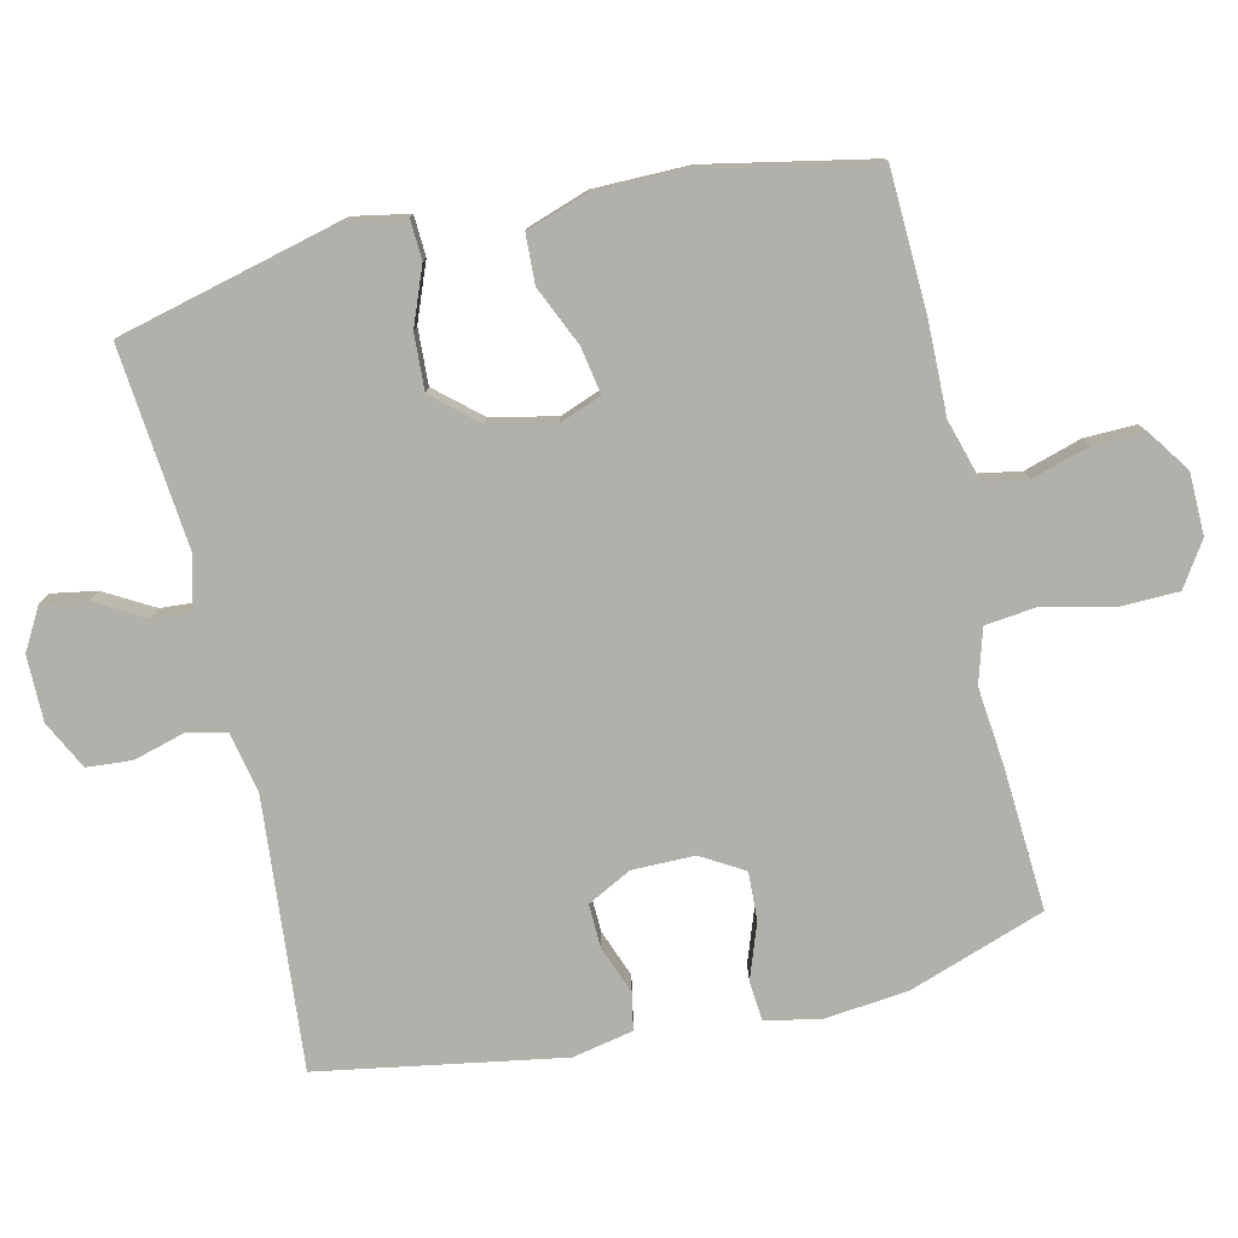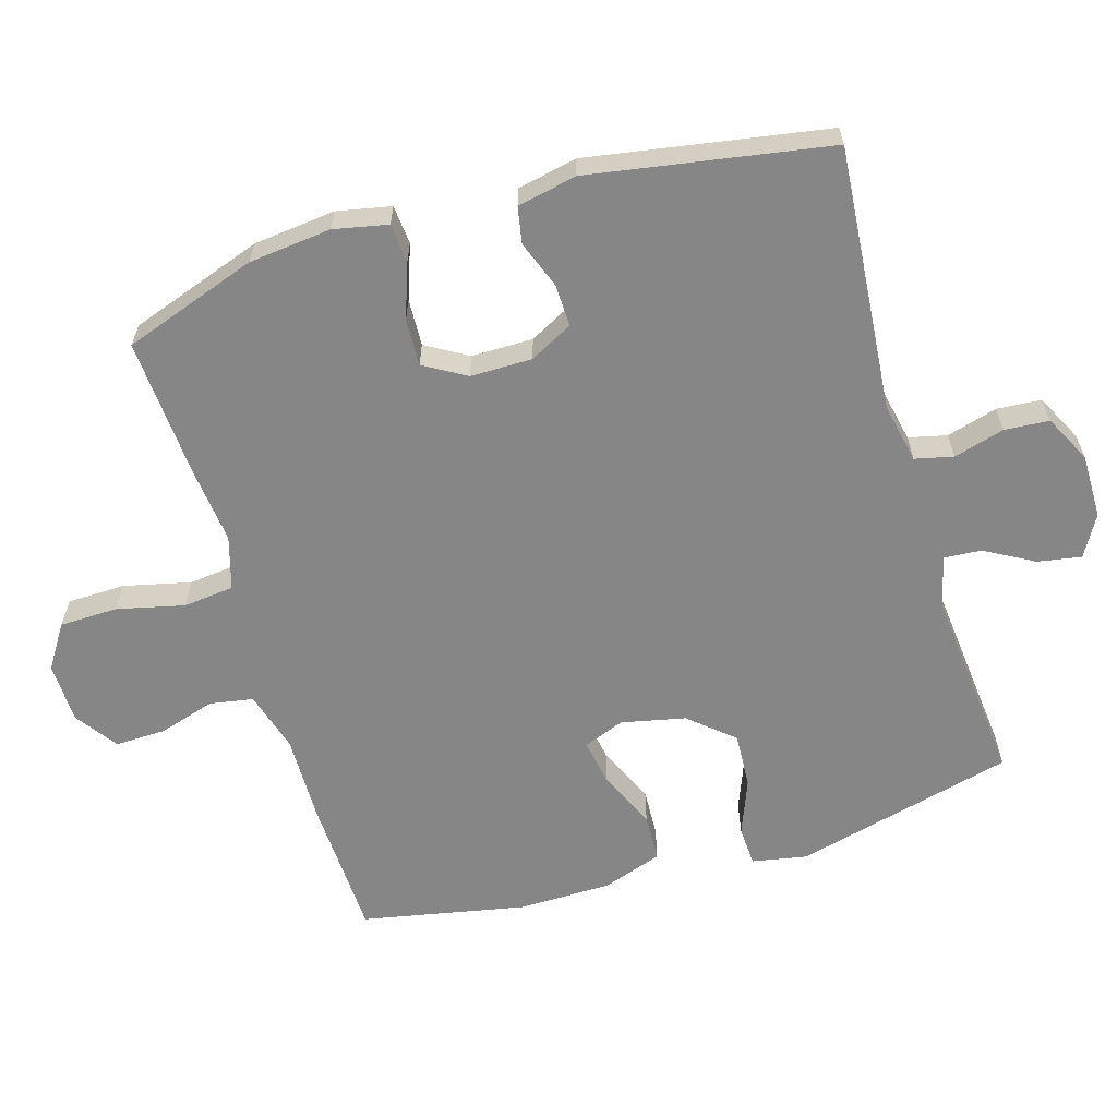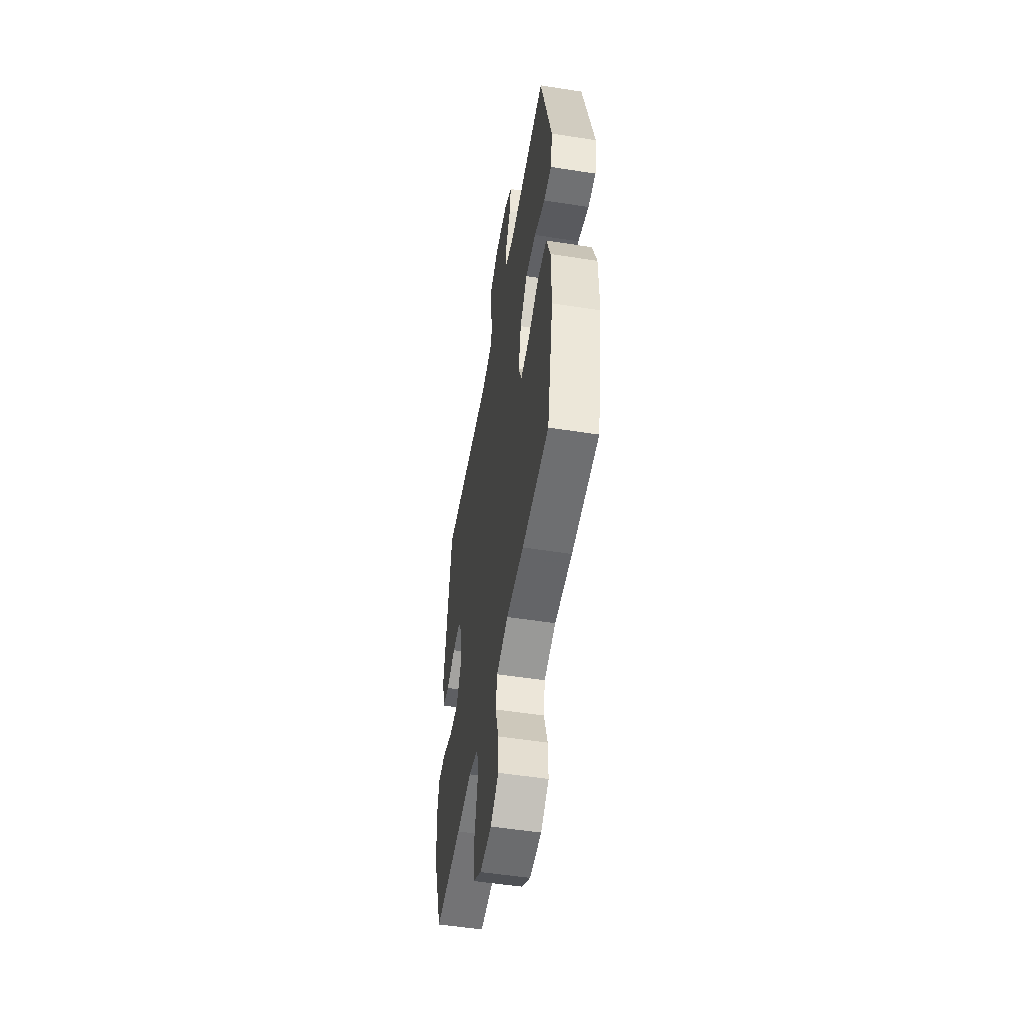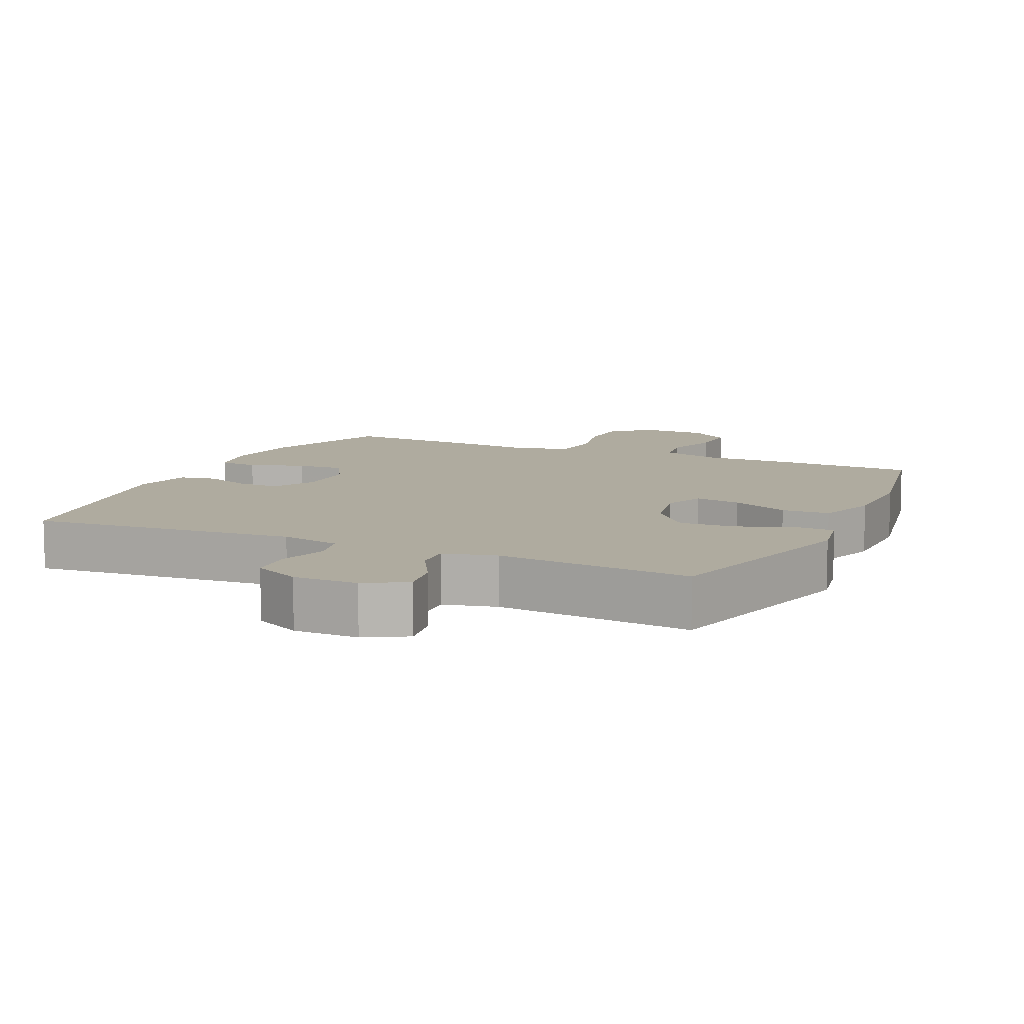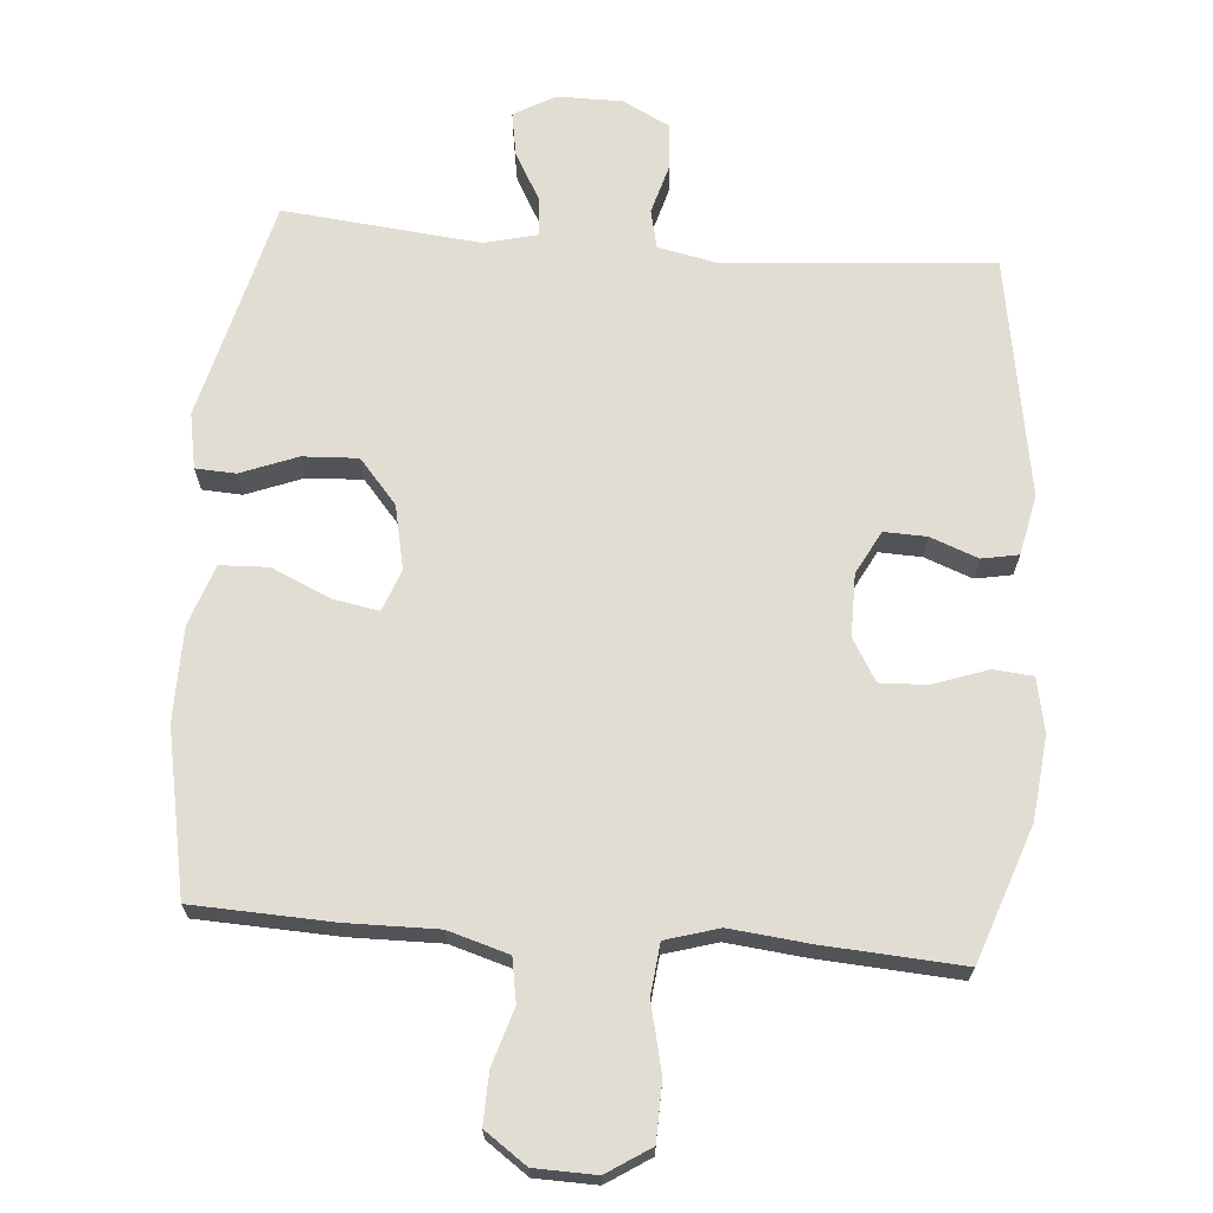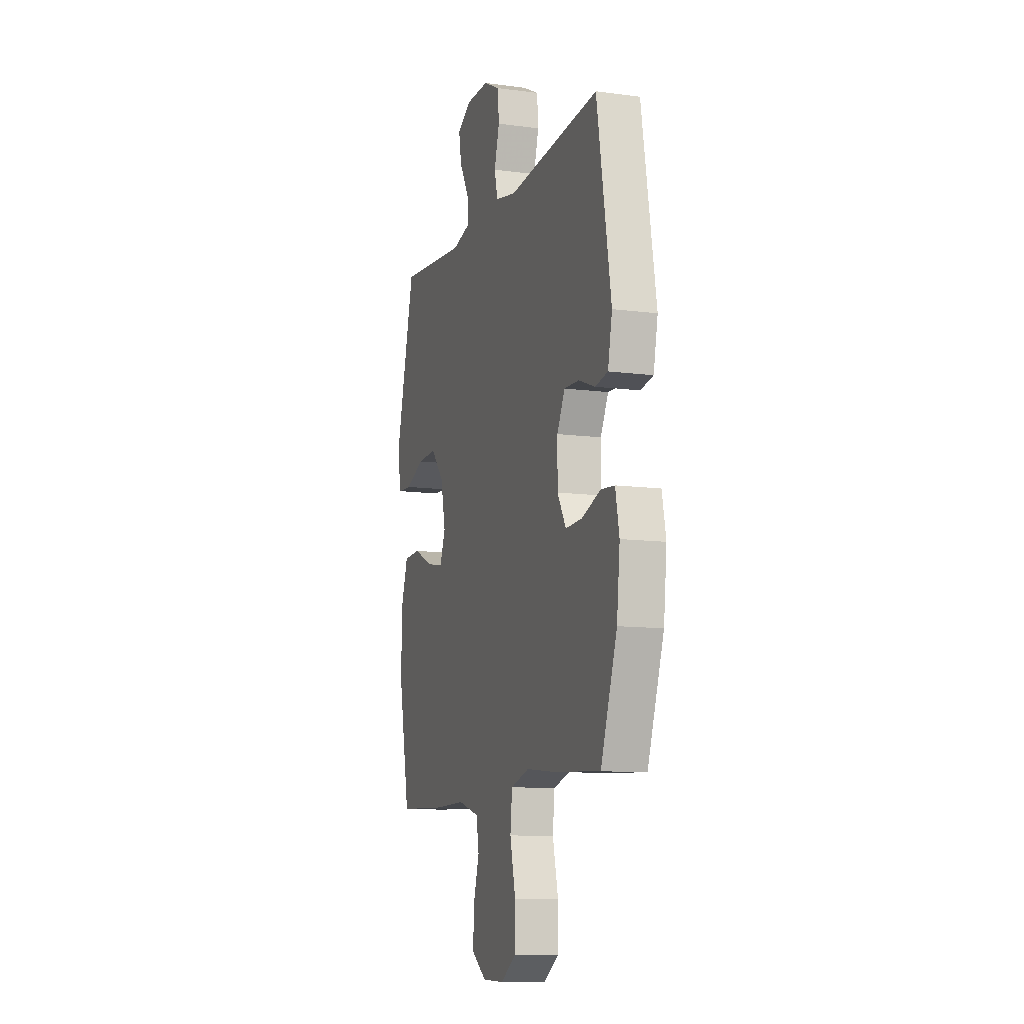
<metadata>
{"format":"obj","ext":"obj","renderer":"f3d","projection":"perspective","resolution":1024,"background":"white","views":[{"elev":-78.5,"azim":102.9,"up":"+Y"},{"elev":-62.1,"azim":-73.4,"up":"+Y"},{"elev":-52.3,"azim":80.4,"up":"+Z"},{"elev":9.6,"azim":24.6,"up":"+Y"},{"elev":68.3,"azim":-175.3,"up":"+Y"},{"elev":-10.7,"azim":-108.3,"up":"+Z"}]}
</metadata>
<code>
v 0.5 0.07 0.5
v 0.581 0.07 0.179
v 0.566 0.07 0.099
v 0.508 0.07 0.096
v 0.426 0.07 0.128
v 0.346 0.07 0.132
v 0.291 0.07 0.068
v 0.271 0.07 -0.025
v 0.294 0.07 -0.085
v 0.361 0.07 -0.073
v 0.446 0.07 -0.035
v 0.516 0.07 -0.038
v 0.546 0.07 -0.126
v 0.547 0.07 -0.262
v 0.5 0.07 -0.5
v 0.297 0.07 -0.508
v 0.166 0.07 -0.506
v 0.078 0.07 -0.532
v 0.067 0.07 -0.595
v 0.092 0.07 -0.677
v 0.094 0.07 -0.751
v 0.033 0.07 -0.794
v -0.056 0.07 -0.796
v -0.119 0.07 -0.755
v -0.121 0.07 -0.67
v -0.098 0.07 -0.572
v -0.106 0.07 -0.498
v -0.183 0.07 -0.475
v -0.297 0.07 -0.487
v -0.5 0.07 -0.5
v -0.568 0.07 -0.305
v -0.581 0.07 -0.185
v -0.565 0.07 -0.106
v -0.508 0.07 -0.101
v -0.429 0.07 -0.129
v -0.36 0.07 -0.132
v -0.324 0.07 -0.071
v -0.324 0.07 0.019
v -0.357 0.07 0.082
v -0.419 0.07 0.08
v -0.488 0.07 0.054
v -0.541 0.07 0.064
v -0.559 0.07 0.151
v -0.5 0.07 0.5
v -0.114 0.07 0.467
v -0.027 0.07 0.485
v -0.014 0.07 0.541
v -0.035 0.07 0.615
v -0.03 0.07 0.68
v 0.039 0.07 0.715
v 0.133 0.07 0.715
v 0.193 0.07 0.681
v 0.182 0.07 0.617
v 0.142 0.07 0.546
v 0.138 0.07 0.491
v 0.215 0.07 0.472
v 0.5 0 0.5
v 0.581 0 0.179
v 0.566 0 0.099
v 0.508 0 0.096
v 0.426 0 0.128
v 0.346 0 0.132
v 0.291 0 0.068
v 0.271 0 -0.025
v 0.294 0 -0.085
v 0.361 0 -0.073
v 0.446 0 -0.035
v 0.516 0 -0.038
v 0.546 0 -0.126
v 0.547 0 -0.262
v 0.5 0 -0.5
v 0.297 0 -0.508
v 0.166 0 -0.506
v 0.078 0 -0.532
v 0.067 0 -0.595
v 0.092 0 -0.677
v 0.094 0 -0.751
v 0.033 0 -0.794
v -0.056 0 -0.796
v -0.119 0 -0.755
v -0.121 0 -0.67
v -0.098 0 -0.572
v -0.106 0 -0.498
v -0.183 0 -0.475
v -0.297 0 -0.487
v -0.5 0 -0.5
v -0.568 0 -0.305
v -0.581 0 -0.185
v -0.565 0 -0.106
v -0.508 0 -0.101
v -0.429 0 -0.129
v -0.36 0 -0.132
v -0.324 0 -0.071
v -0.324 0 0.019
v -0.357 0 0.082
v -0.419 0 0.08
v -0.488 0 0.054
v -0.541 0 0.064
v -0.559 0 0.151
v -0.5 0 0.5
v -0.114 0 0.467
v -0.027 0 0.485
v -0.014 0 0.541
v -0.035 0 0.615
v -0.03 0 0.68
v 0.039 0 0.715
v 0.133 0 0.715
v 0.193 0 0.681
v 0.182 0 0.617
v 0.142 0 0.546
v 0.138 0 0.491
v 0.215 0 0.472
f 51 52 53 54
f 51 54 55
f 50 51 55
f 47 48 49 50
f 46 47 50 55
f 45 46 55 56
f 43 44 45
f 40 41 42 43
f 39 40 43 45
f 38 39 45 56
f 32 33 34 35
f 32 35 36
f 31 32 36
f 28 29 30 31
f 27 28 31 36
f 23 24 25 26
f 23 26 27
f 22 23 27
f 19 20 21 22
f 19 22 27
f 18 19 27 36
f 14 15 16 17
f 10 11 12 13
f 9 10 13 14
f 2 3 4 5
f 2 5 6
f 1 2 6
f 37 38 56 1
f 9 14 17 18
f 8 9 18 36
f 7 8 36 37
f 1 6 7 37
f 110 109 108 107
f 111 110 107
f 111 107 106
f 106 105 104 103
f 111 106 103 102
f 112 111 102 101
f 101 100 99
f 99 98 97 96
f 101 99 96 95
f 112 101 95 94
f 91 90 89 88
f 92 91 88
f 92 88 87
f 87 86 85 84
f 92 87 84 83
f 82 81 80 79
f 83 82 79
f 83 79 78
f 78 77 76 75
f 83 78 75
f 92 83 75 74
f 73 72 71 70
f 69 68 67 66
f 70 69 66 65
f 61 60 59 58
f 62 61 58
f 62 58 57
f 57 112 94 93
f 74 73 70 65
f 92 74 65 64
f 93 92 64 63
f 93 63 62 57
f 1 57 58 2
f 2 58 59 3
f 3 59 60 4
f 4 60 61 5
f 5 61 62 6
f 6 62 63 7
f 7 63 64 8
f 8 64 65 9
f 9 65 66 10
f 10 66 67 11
f 11 67 68 12
f 12 68 69 13
f 13 69 70 14
f 14 70 71 15
f 15 71 72 16
f 16 72 73 17
f 17 73 74 18
f 18 74 75 19
f 19 75 76 20
f 20 76 77 21
f 21 77 78 22
f 22 78 79 23
f 23 79 80 24
f 24 80 81 25
f 25 81 82 26
f 26 82 83 27
f 27 83 84 28
f 28 84 85 29
f 29 85 86 30
f 30 86 87 31
f 31 87 88 32
f 32 88 89 33
f 33 89 90 34
f 34 90 91 35
f 35 91 92 36
f 36 92 93 37
f 37 93 94 38
f 38 94 95 39
f 39 95 96 40
f 40 96 97 41
f 41 97 98 42
f 42 98 99 43
f 43 99 100 44
f 44 100 101 45
f 45 101 102 46
f 46 102 103 47
f 47 103 104 48
f 48 104 105 49
f 49 105 106 50
f 50 106 107 51
f 51 107 108 52
f 52 108 109 53
f 53 109 110 54
f 54 110 111 55
f 55 111 112 56
f 56 112 57 1

</code>
